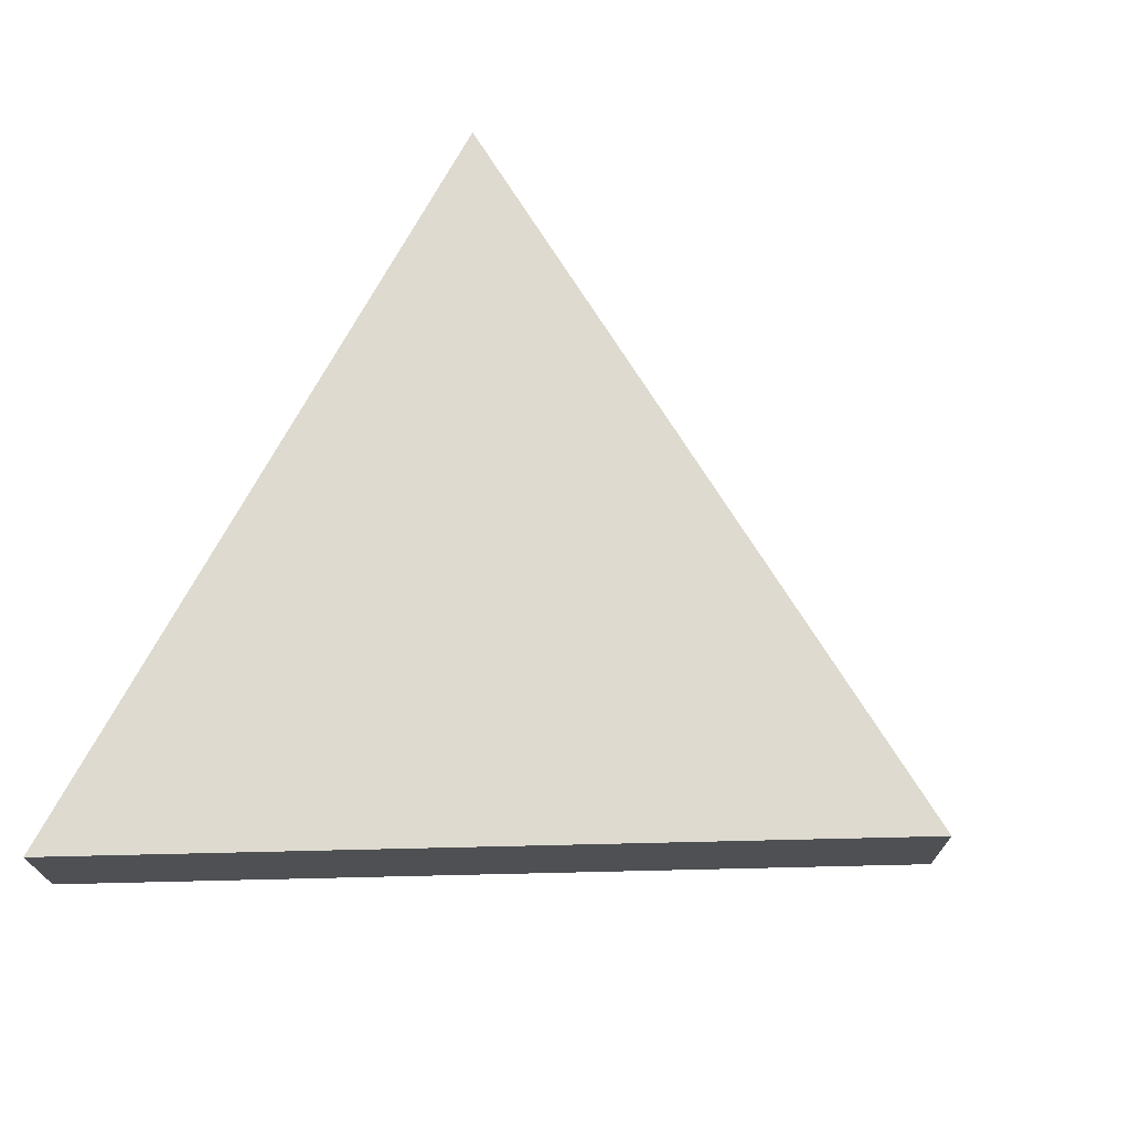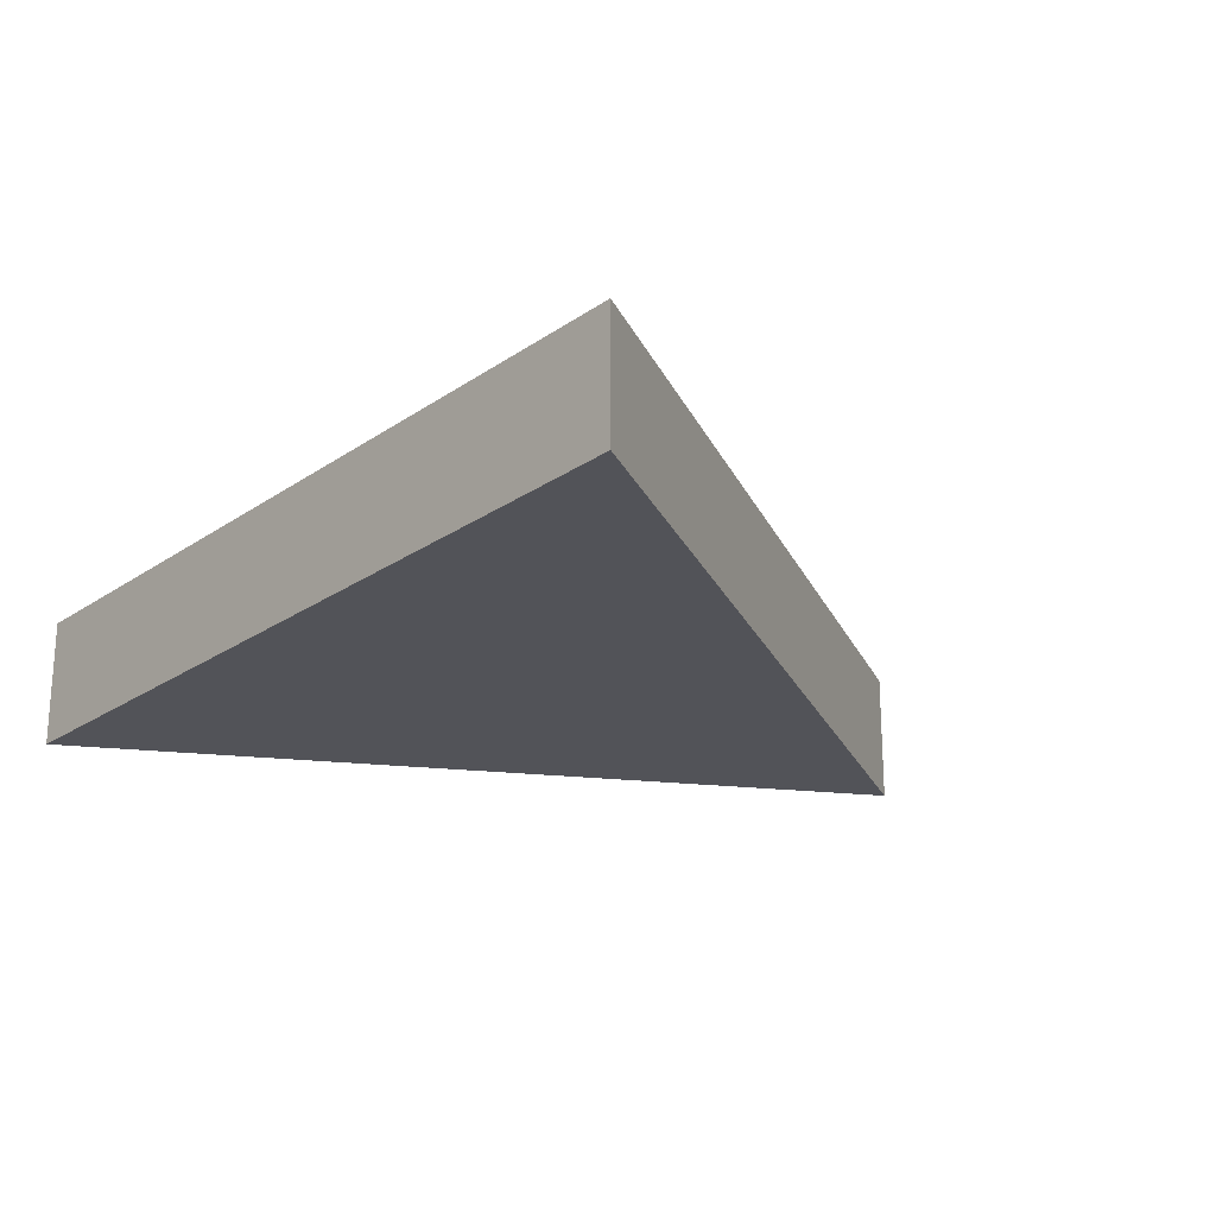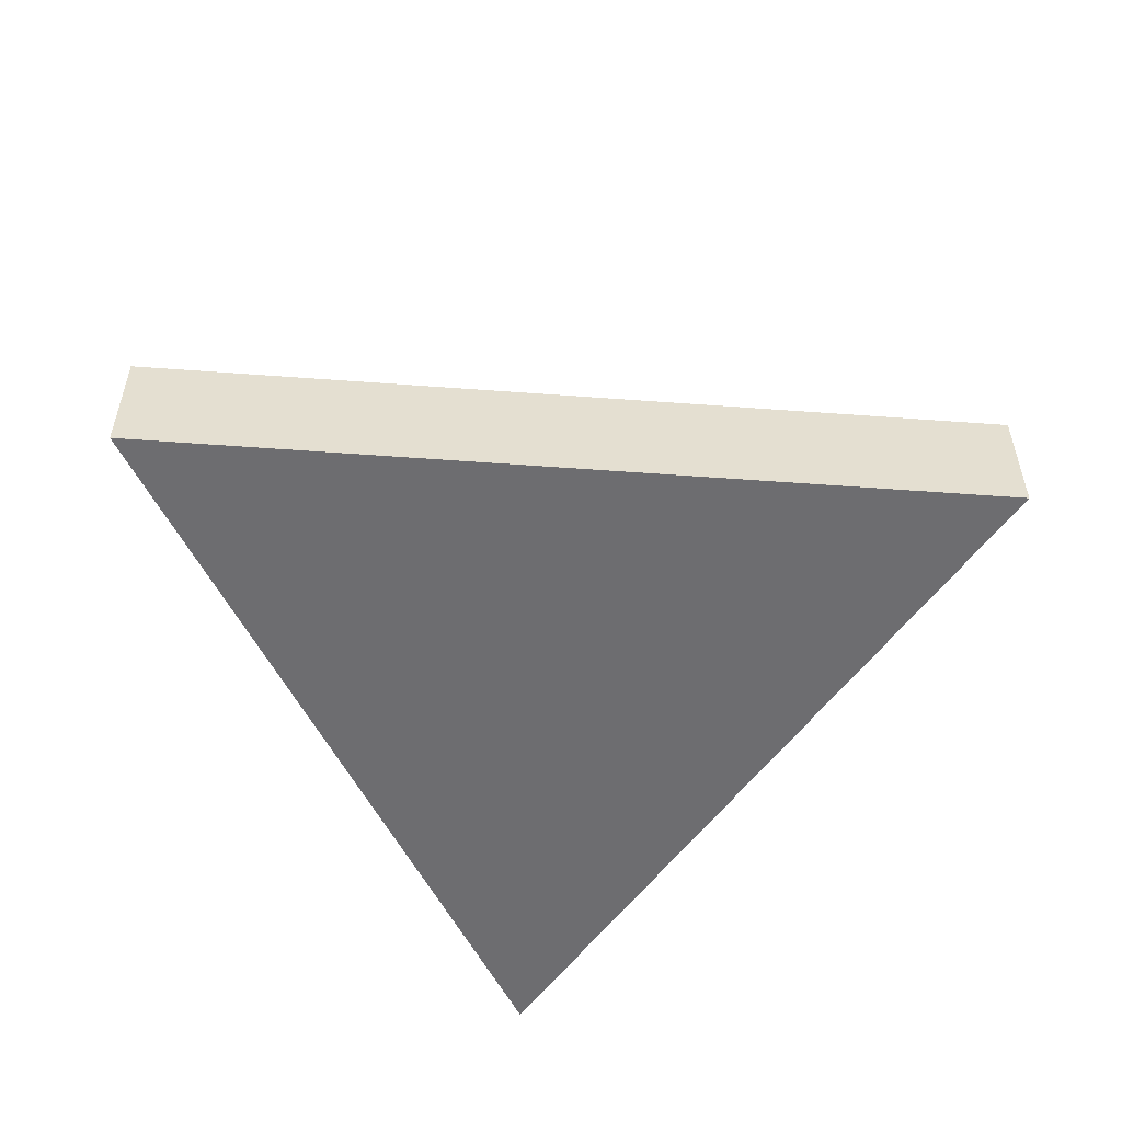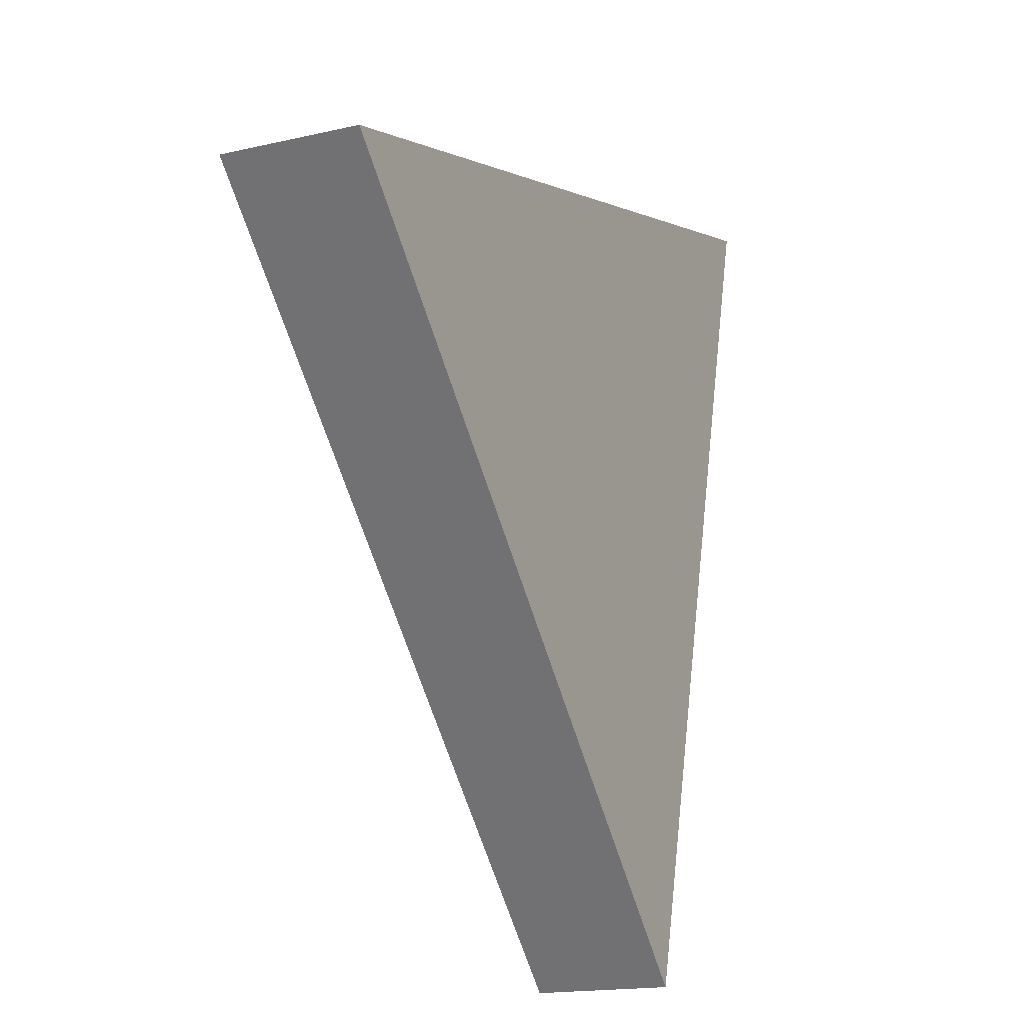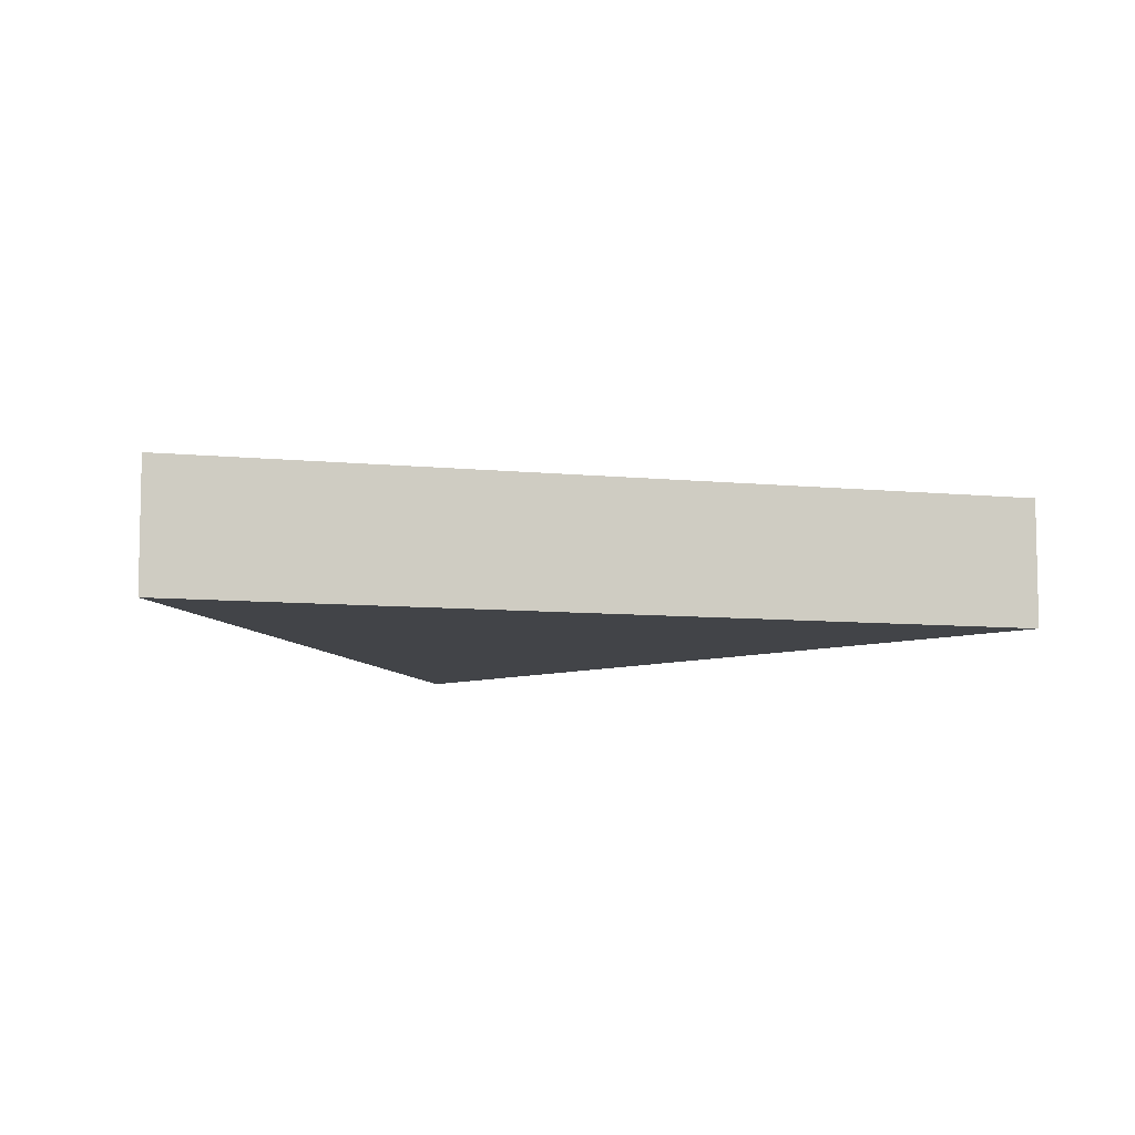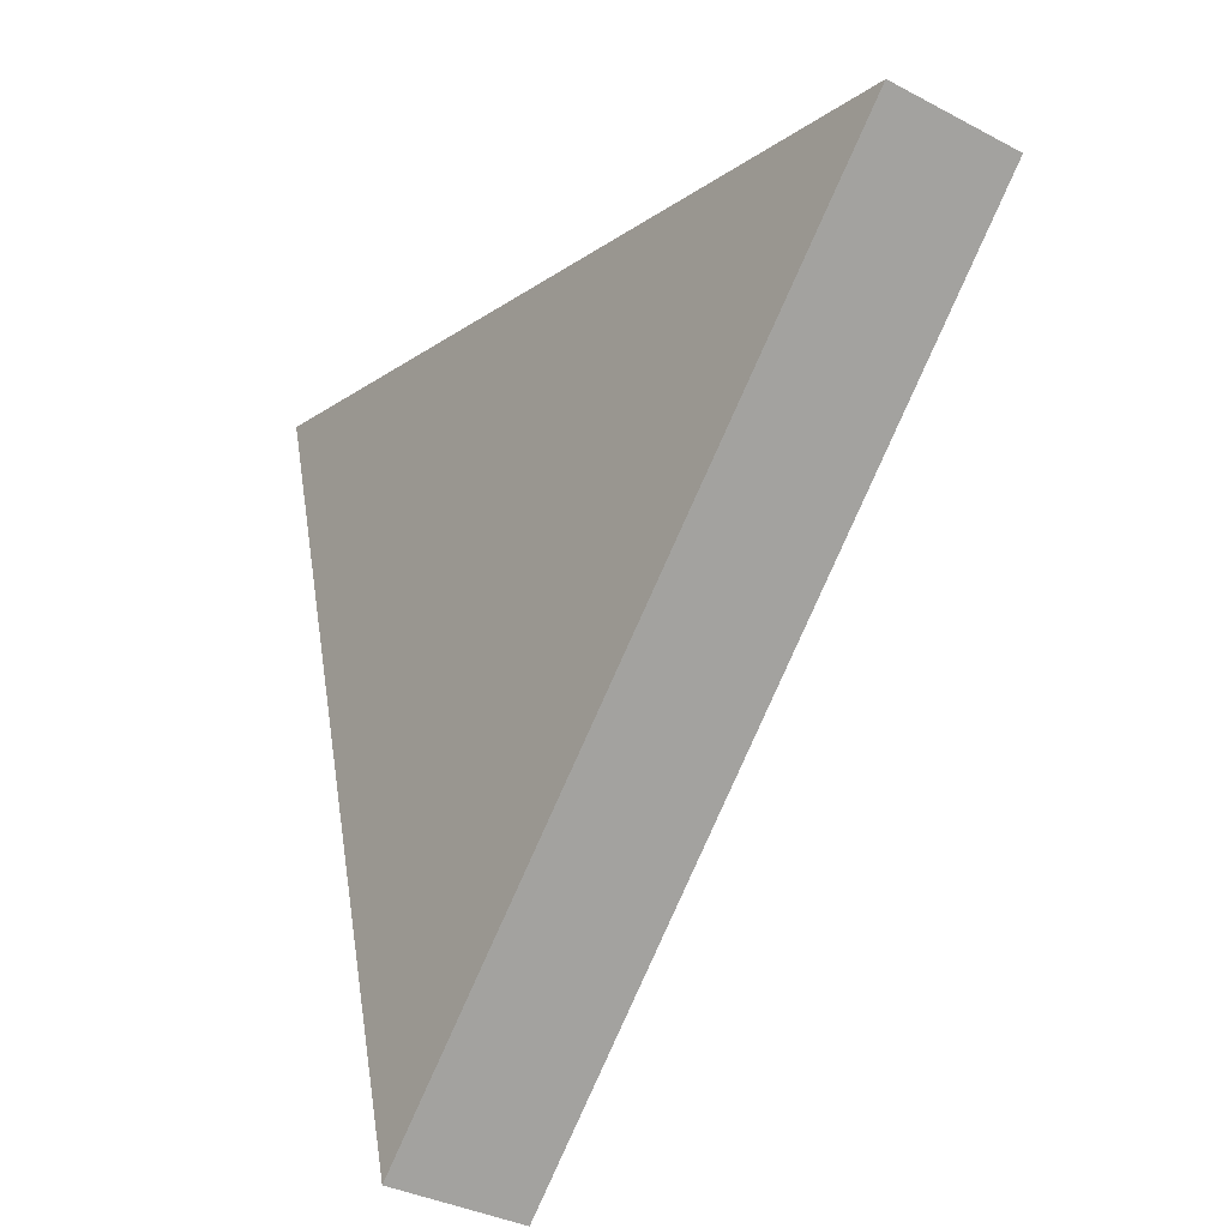
<metadata>
{"format":"obj","ext":"obj","renderer":"f3d","projection":"perspective","resolution":1024,"background":"white","views":[{"elev":71.0,"azim":13.4,"up":"+Y"},{"elev":-22.6,"azim":64.4,"up":"+Y"},{"elev":-54.1,"azim":130.5,"up":"+Y"},{"elev":-16.7,"azim":115.4,"up":"+Z"},{"elev":-8.1,"azim":119.1,"up":"+Y"},{"elev":-34.4,"azim":54.3,"up":"+Z"}]}
</metadata>
<code>
o Cube_Cube.001
v -1 -0.1226 1
v -1 0.1226 1
v -0.5836 -0.1226 -0.5836
v -0.5836 0.1226 -0.5836
v 0.5836 -0.1226 0.5836
v 0.5836 0.1226 0.5836
f 1 2 4 3
f 5 6 2 1
f 3 5 1
f 4 2 6
f 4 6 5 3

</code>
